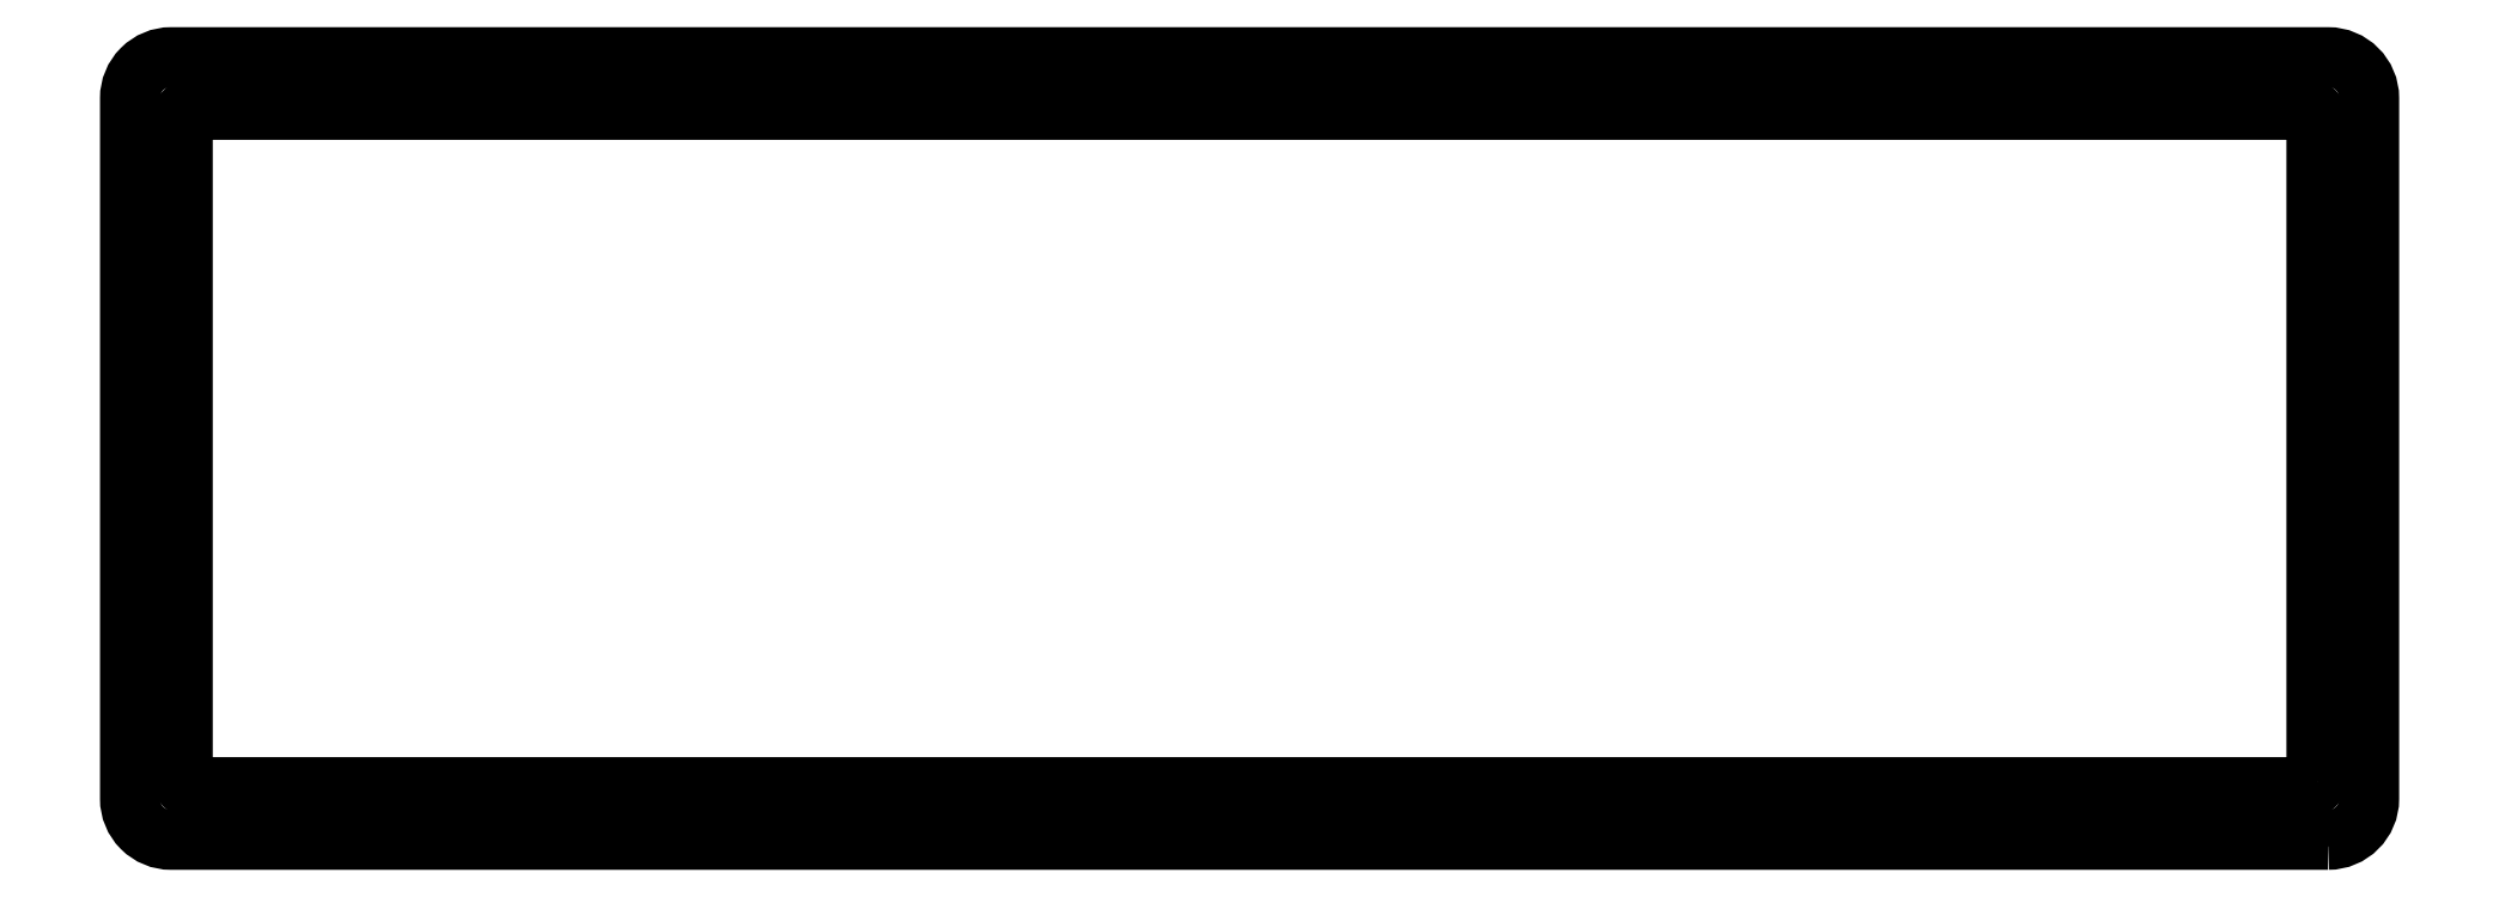
<metadata>
{"format":"dxf","ext":"dxf","renderer":"ezdxf+matplotlib","layout":"modelspace","background":"white","min_lineweight":24,"dpi":150}
</metadata>
<code>
0
SECTION
2
ENTITIES
0
LWPOLYLINE
8
0
90
8
70
1
43
0
10
362.4
20
-113.8
10
362.4
20
-0.525
42
0.4142
10
361.4
20
0.475
10
0.525
20
0.475
42
0.4142
10
-0.475
20
-0.525
10
-0.475
20
-113.8
42
0.4142
10
0.525
20
-114.8
10
361.4
20
-114.8
42
0.4142
0
LWPOLYLINE
8
0
90
8
70
1
43
0
10
364.4
20
-123.8
10
-2.475
20
-123.8
42
-0.4142
10
-9.475
20
-116.8
10
-9.475
20
2.475
42
-0.4142
10
-2.475
20
9.475
10
364.4
20
9.475
42
-0.4142
10
371.4
20
2.475
10
371.4
20
-116.8
42
-0.4142
0
CIRCLE
8
0
10
-4.596
20
-118.9
30
0
40
1.25
210
0
220
0
230
1
0
CIRCLE
8
0
10
120.1
20
-118.9
30
0
40
1.25
210
0
220
0
230
1
0
CIRCLE
8
0
10
241.8
20
-118.9
30
0
40
1.25
210
0
220
0
230
1
0
CIRCLE
8
0
10
366.5
20
-118.9
30
0
40
1.25
210
0
220
0
230
1
0
CIRCLE
8
0
10
366.5
20
4.596
30
0
40
1.25
210
0
220
0
230
1
0
CIRCLE
8
0
10
241.8
20
4.596
30
0
40
1.25
210
0
220
0
230
1
0
CIRCLE
8
0
10
120.1
20
4.596
30
0
40
1.25
210
0
220
0
230
1
0
CIRCLE
8
0
10
-4.596
20
4.596
30
0
40
1.25
210
0
220
0
230
1
0
ENDSEC
0
EOF

</code>
